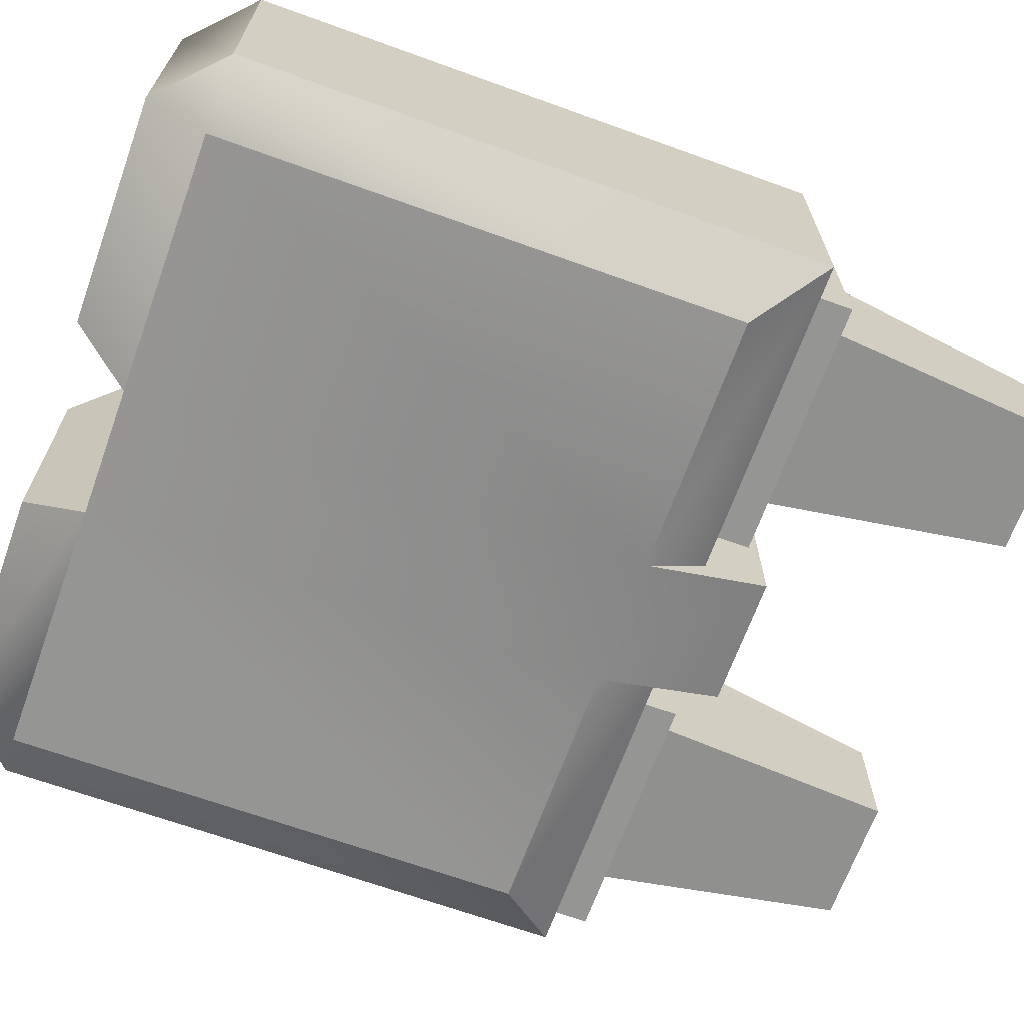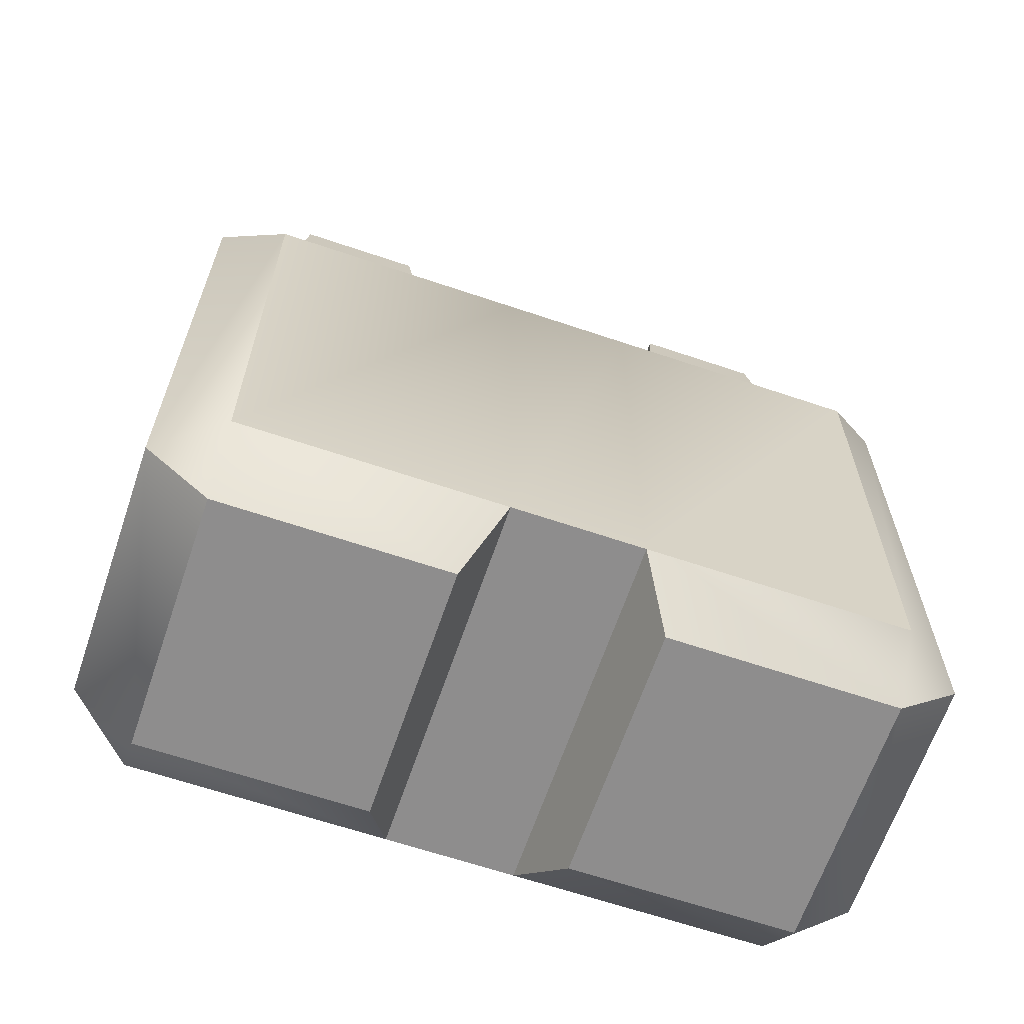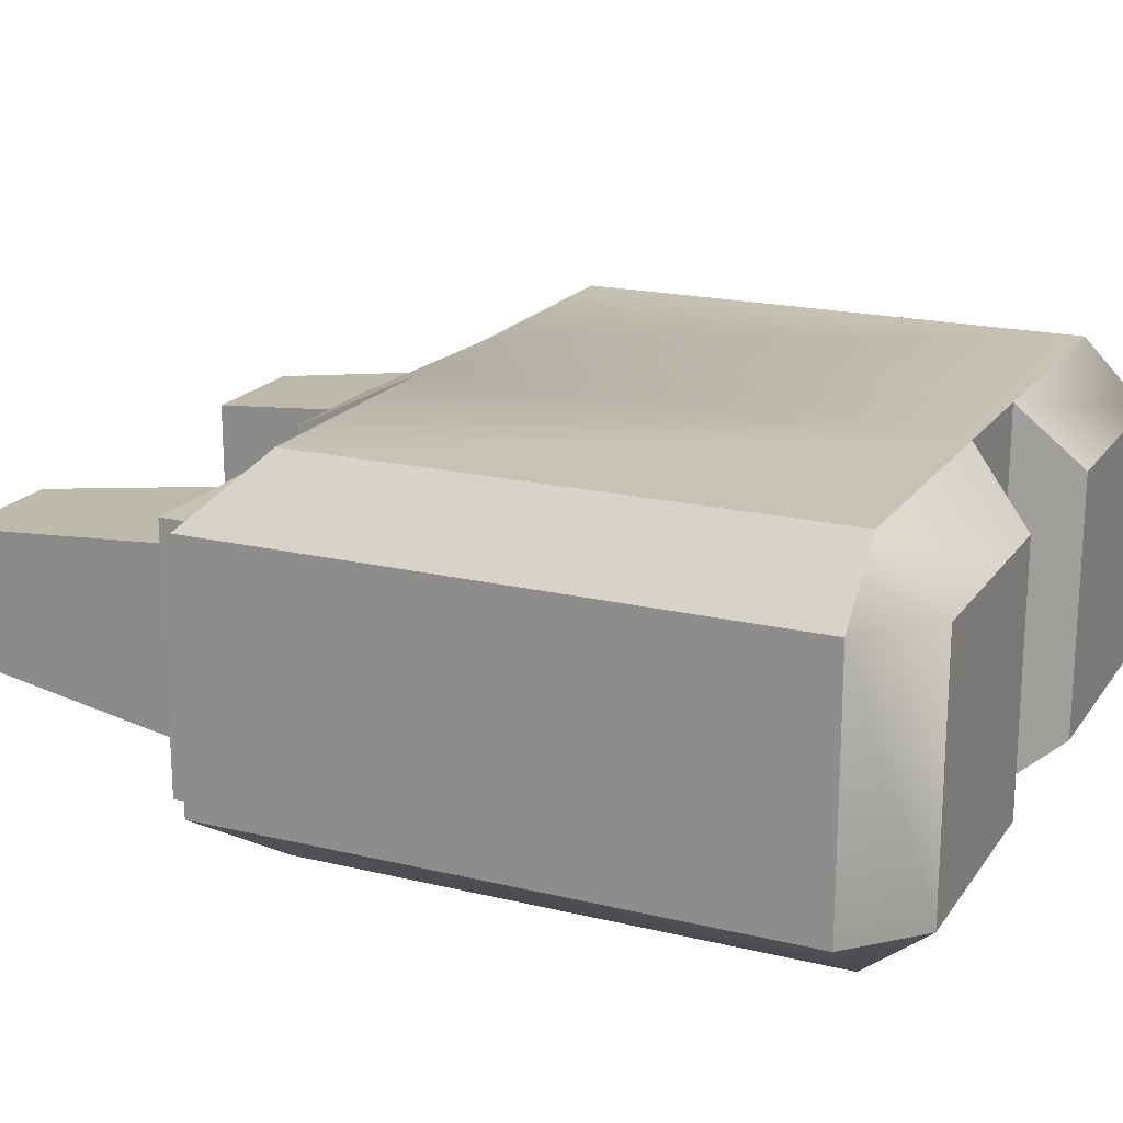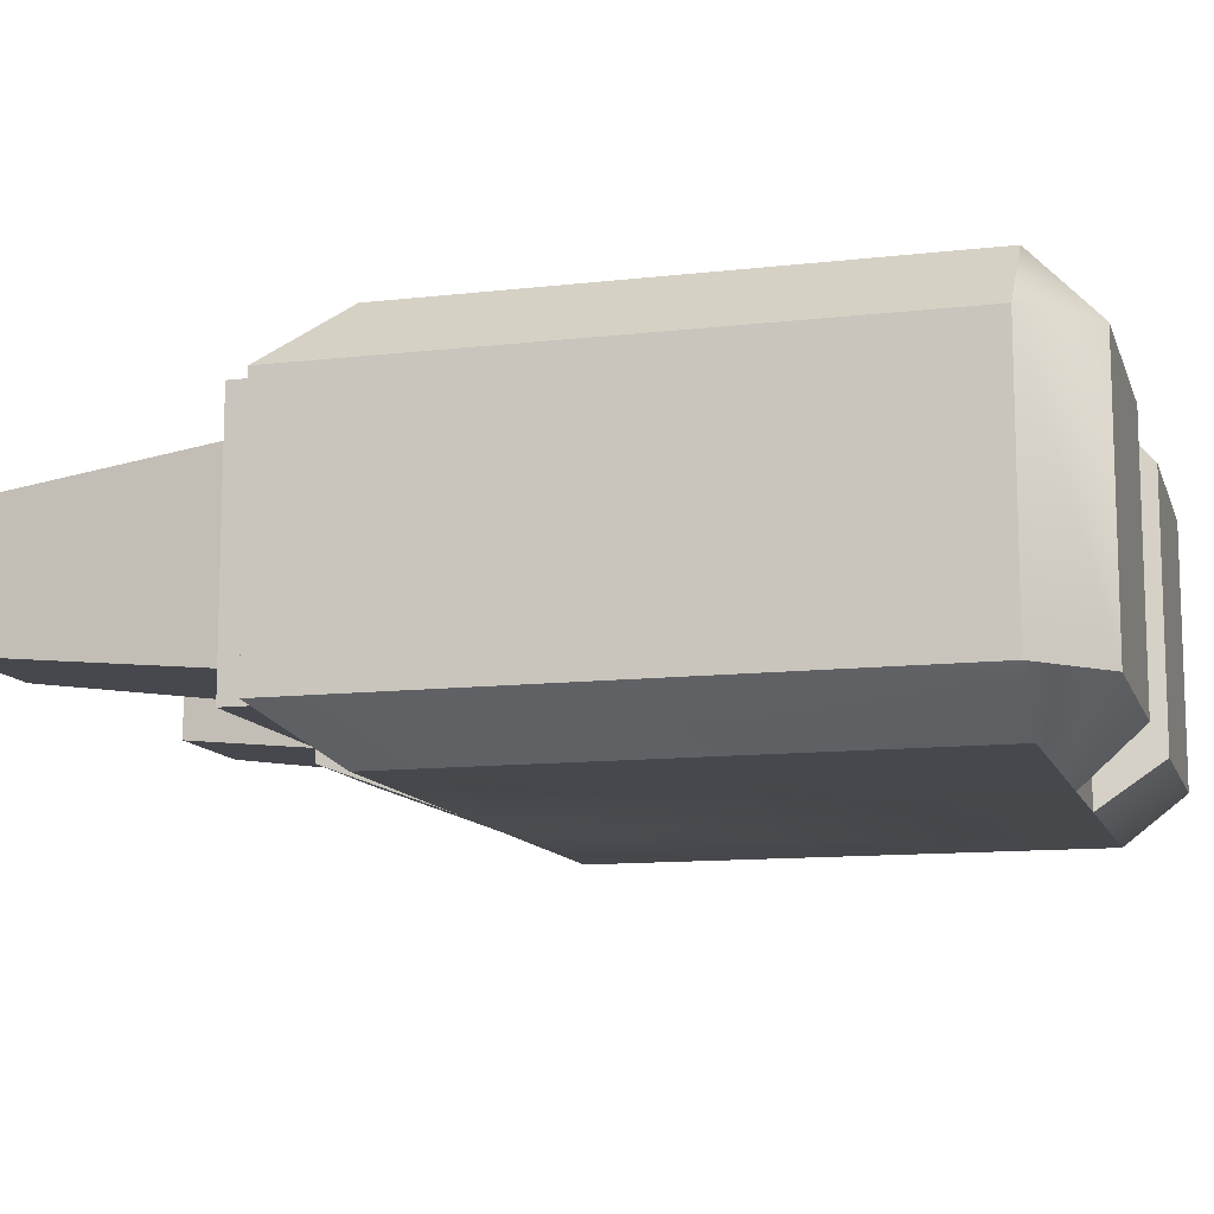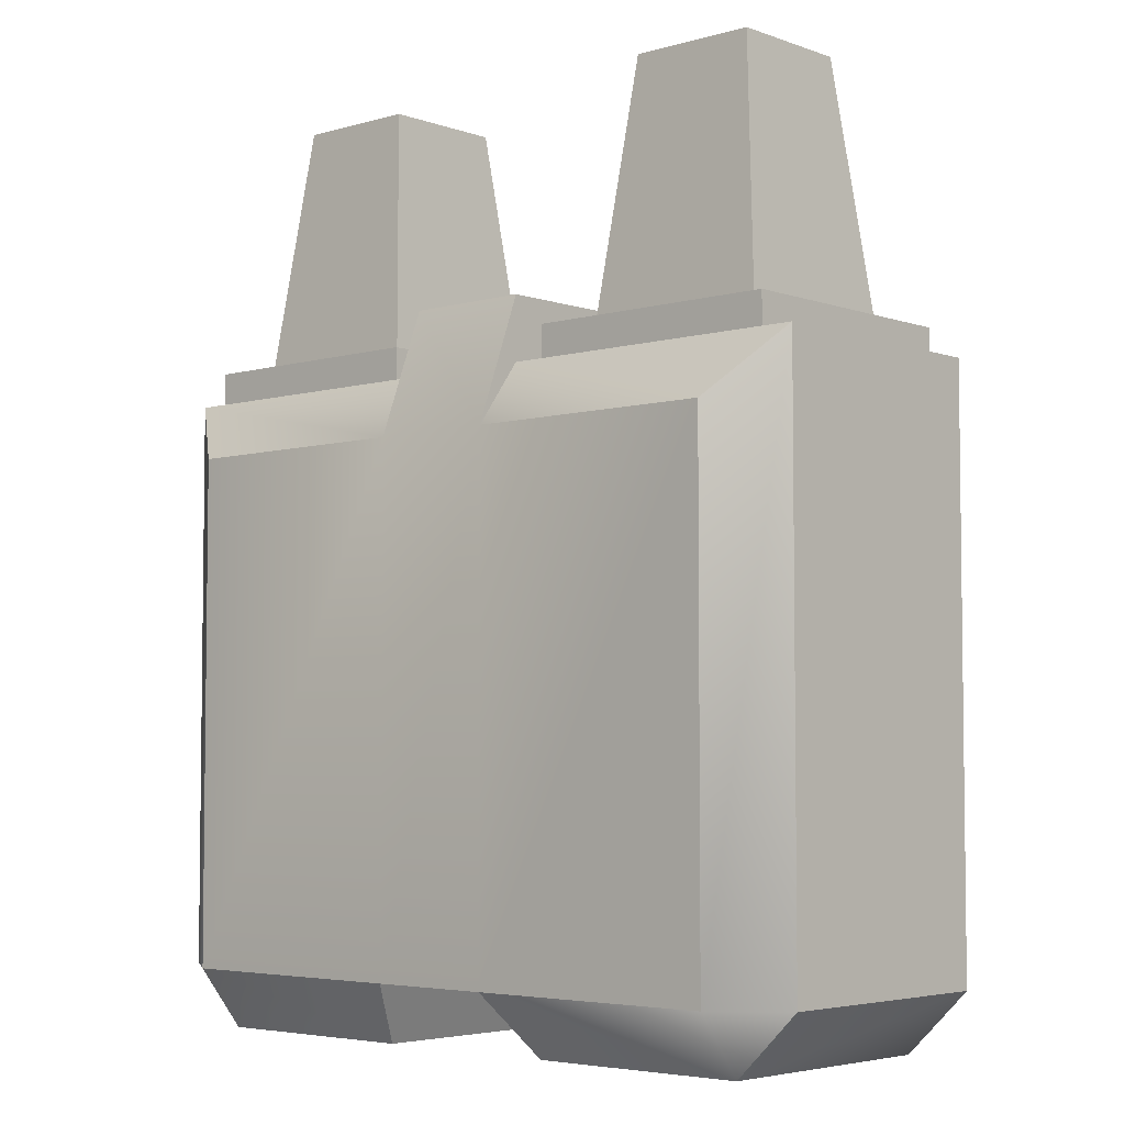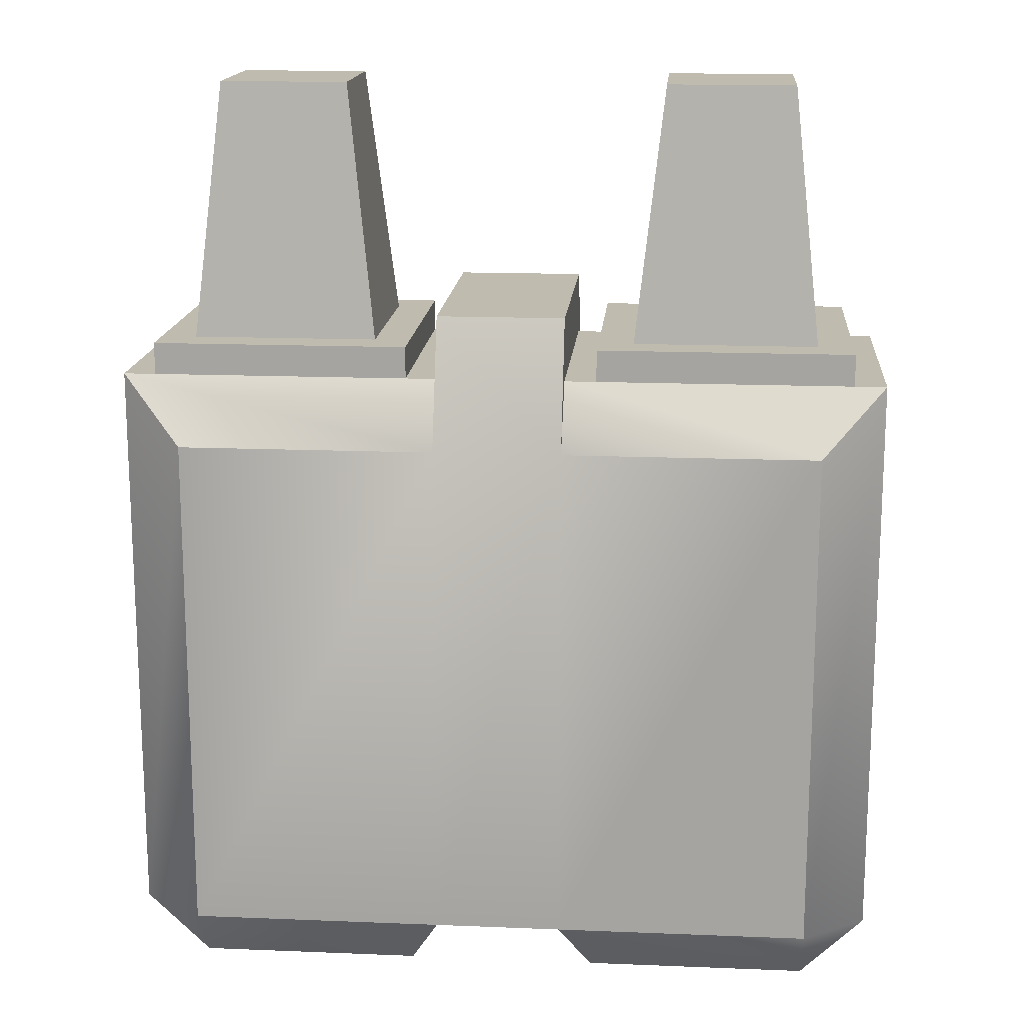
<metadata>
{"format":"obj","ext":"obj","renderer":"f3d","projection":"perspective","resolution":1024,"background":"white","views":[{"elev":-67.3,"azim":-109.9,"up":"+Y"},{"elev":-64.7,"azim":-18.8,"up":"+Z"},{"elev":19.1,"azim":114.5,"up":"+Y"},{"elev":-11.7,"azim":105.5,"up":"+Y"},{"elev":-4.6,"azim":42.0,"up":"+Z"},{"elev":15.9,"azim":4.8,"up":"+Z"}]}
</metadata>
<code>
g tank_enemy_02_top
v 1.151 0 0.86
v 1.151 0 -0.9877
v -1.149 0 -0.9877
v -1.149 0 0.86
v -0.2295 0 0.86
v -0.2295 0 -0.9877
v 0.2305 0 0.86
v 0.2305 0 -0.9877
v 1.151 1.323 0.86
v 1.151 1.323 -0.9877
v -1.149 1.323 -0.9877
v -1.149 1.323 0.86
v -0.2295 1.323 0.86
v -0.2295 1.323 -0.9877
v 0.2305 1.323 0.86
v 0.2305 1.323 -0.9877
v -0.2295 1.093 1.32
v 0.2305 1.093 1.32
v 1.381 1.093 1.09
v 1.381 1.093 -0.9877
v 1.151 1.093 -1.21
v 0.3455 1.093 -1.21
v -1.149 1.093 -1.21
v -0.3445 1.093 -1.21
v -1.379 1.093 -0.9877
v -1.379 1.093 1.09
v 0.2305 1.093 -0.9877
v -0.2295 1.093 -0.9877
v 0.2305 1.093 1.09
v -0.2295 1.093 1.09
v -0.2295 0.1725 1.32
v 0.2305 0.1725 1.32
v 1.381 0.1725 1.09
v 1.381 0.1725 -0.9877
v 1.151 0.1725 -1.21
v 0.3455 0.1725 -1.21
v -0.3445 0.1725 -1.21
v -1.149 0.1725 -1.21
v -1.379 0.1725 -0.9877
v -1.379 0.1725 1.09
v 0.2305 0.1725 -0.9877
v -0.2295 0.1725 -0.9877
v 0.2305 0.1725 1.09
v -0.2295 0.1725 1.09
v -1.264 0.1725 1.205
v -0.3445 0.1725 1.205
v -0.3445 0.1725 0.998
v -1.264 0.1725 0.998
v -1.264 1.093 1.205
v -0.3445 1.093 1.205
v -0.3445 1.093 0.998
v -1.264 1.093 0.998
v 1.266 0.1725 1.205
v 0.3455 0.1725 1.205
v 0.3455 0.1725 0.998
v 1.266 0.1725 0.998
v 1.266 1.093 1.205
v 0.3455 1.093 1.205
v 0.3455 1.093 0.998
v 1.266 1.093 0.998
v -1.034 0.4025 2.125
v -0.5745 0.4025 2.125
v -0.4595 0.2875 1.09
v -1.149 0.2875 1.09
v -1.034 0.8625 2.125
v -0.5745 0.8625 2.125
v -0.4595 0.9775 1.09
v -1.149 0.9775 1.09
v 1.036 0.4025 2.125
v 0.5755 0.4025 2.125
v 0.4605 0.2875 1.09
v 1.151 0.2875 1.09
v 1.036 0.8625 2.125
v 0.5755 0.8625 2.125
v 0.4605 0.9775 1.09
v 1.151 0.9775 1.09
f 3 6 5 4
f 6 8 7 5
f 8 2 1 7
f 13 14 11 12
f 15 16 14 13
f 9 10 16 15
f 9 19 20 10
f 25 26 12 11
f 16 27 28 14
f 15 29 19 9
f 12 26 30 13
f 17 31 32 18
f 19 33 34 20
f 2 34 33 1
f 20 34 35 21
f 21 35 36 22
f 24 37 38 23
f 23 38 39 25
f 25 39 40 26
f 4 40 39 3
f 22 36 41 27
f 27 41 42 28
f 6 42 41 8
f 28 42 37 24
f 18 32 43 29
f 29 43 33 19
f 1 33 43 7
f 26 40 44 30
f 5 44 40 4
f 30 44 31 17
f 13 17 18 15
f 18 29 15
f 30 17 13
f 31 5 7 32
f 32 7 43
f 44 5 31
f 10 21 22 16
f 20 21 10
f 14 24 23 11
f 28 24 14
f 22 27 16
f 23 25 11
f 35 2 8 36
f 37 6 3 38
f 38 3 39
f 36 8 41
f 42 6 37
f 34 2 35
f 48 47 46 45
f 46 50 49 45
f 47 51 50 46
f 52 51 47 48
f 49 52 48 45
f 50 51 52 49
f 54 55 56 53
f 57 58 54 53
f 58 59 55 54
f 55 59 60 56
f 56 60 57 53
f 60 59 58 57
f 64 63 62 61
f 62 66 65 61
f 63 67 66 62
f 68 67 63 64
f 65 68 64 61
f 66 67 68 65
f 70 71 72 69
f 73 74 70 69
f 74 75 71 70
f 71 75 76 72
f 72 76 73 69
f 76 75 74 73

</code>
